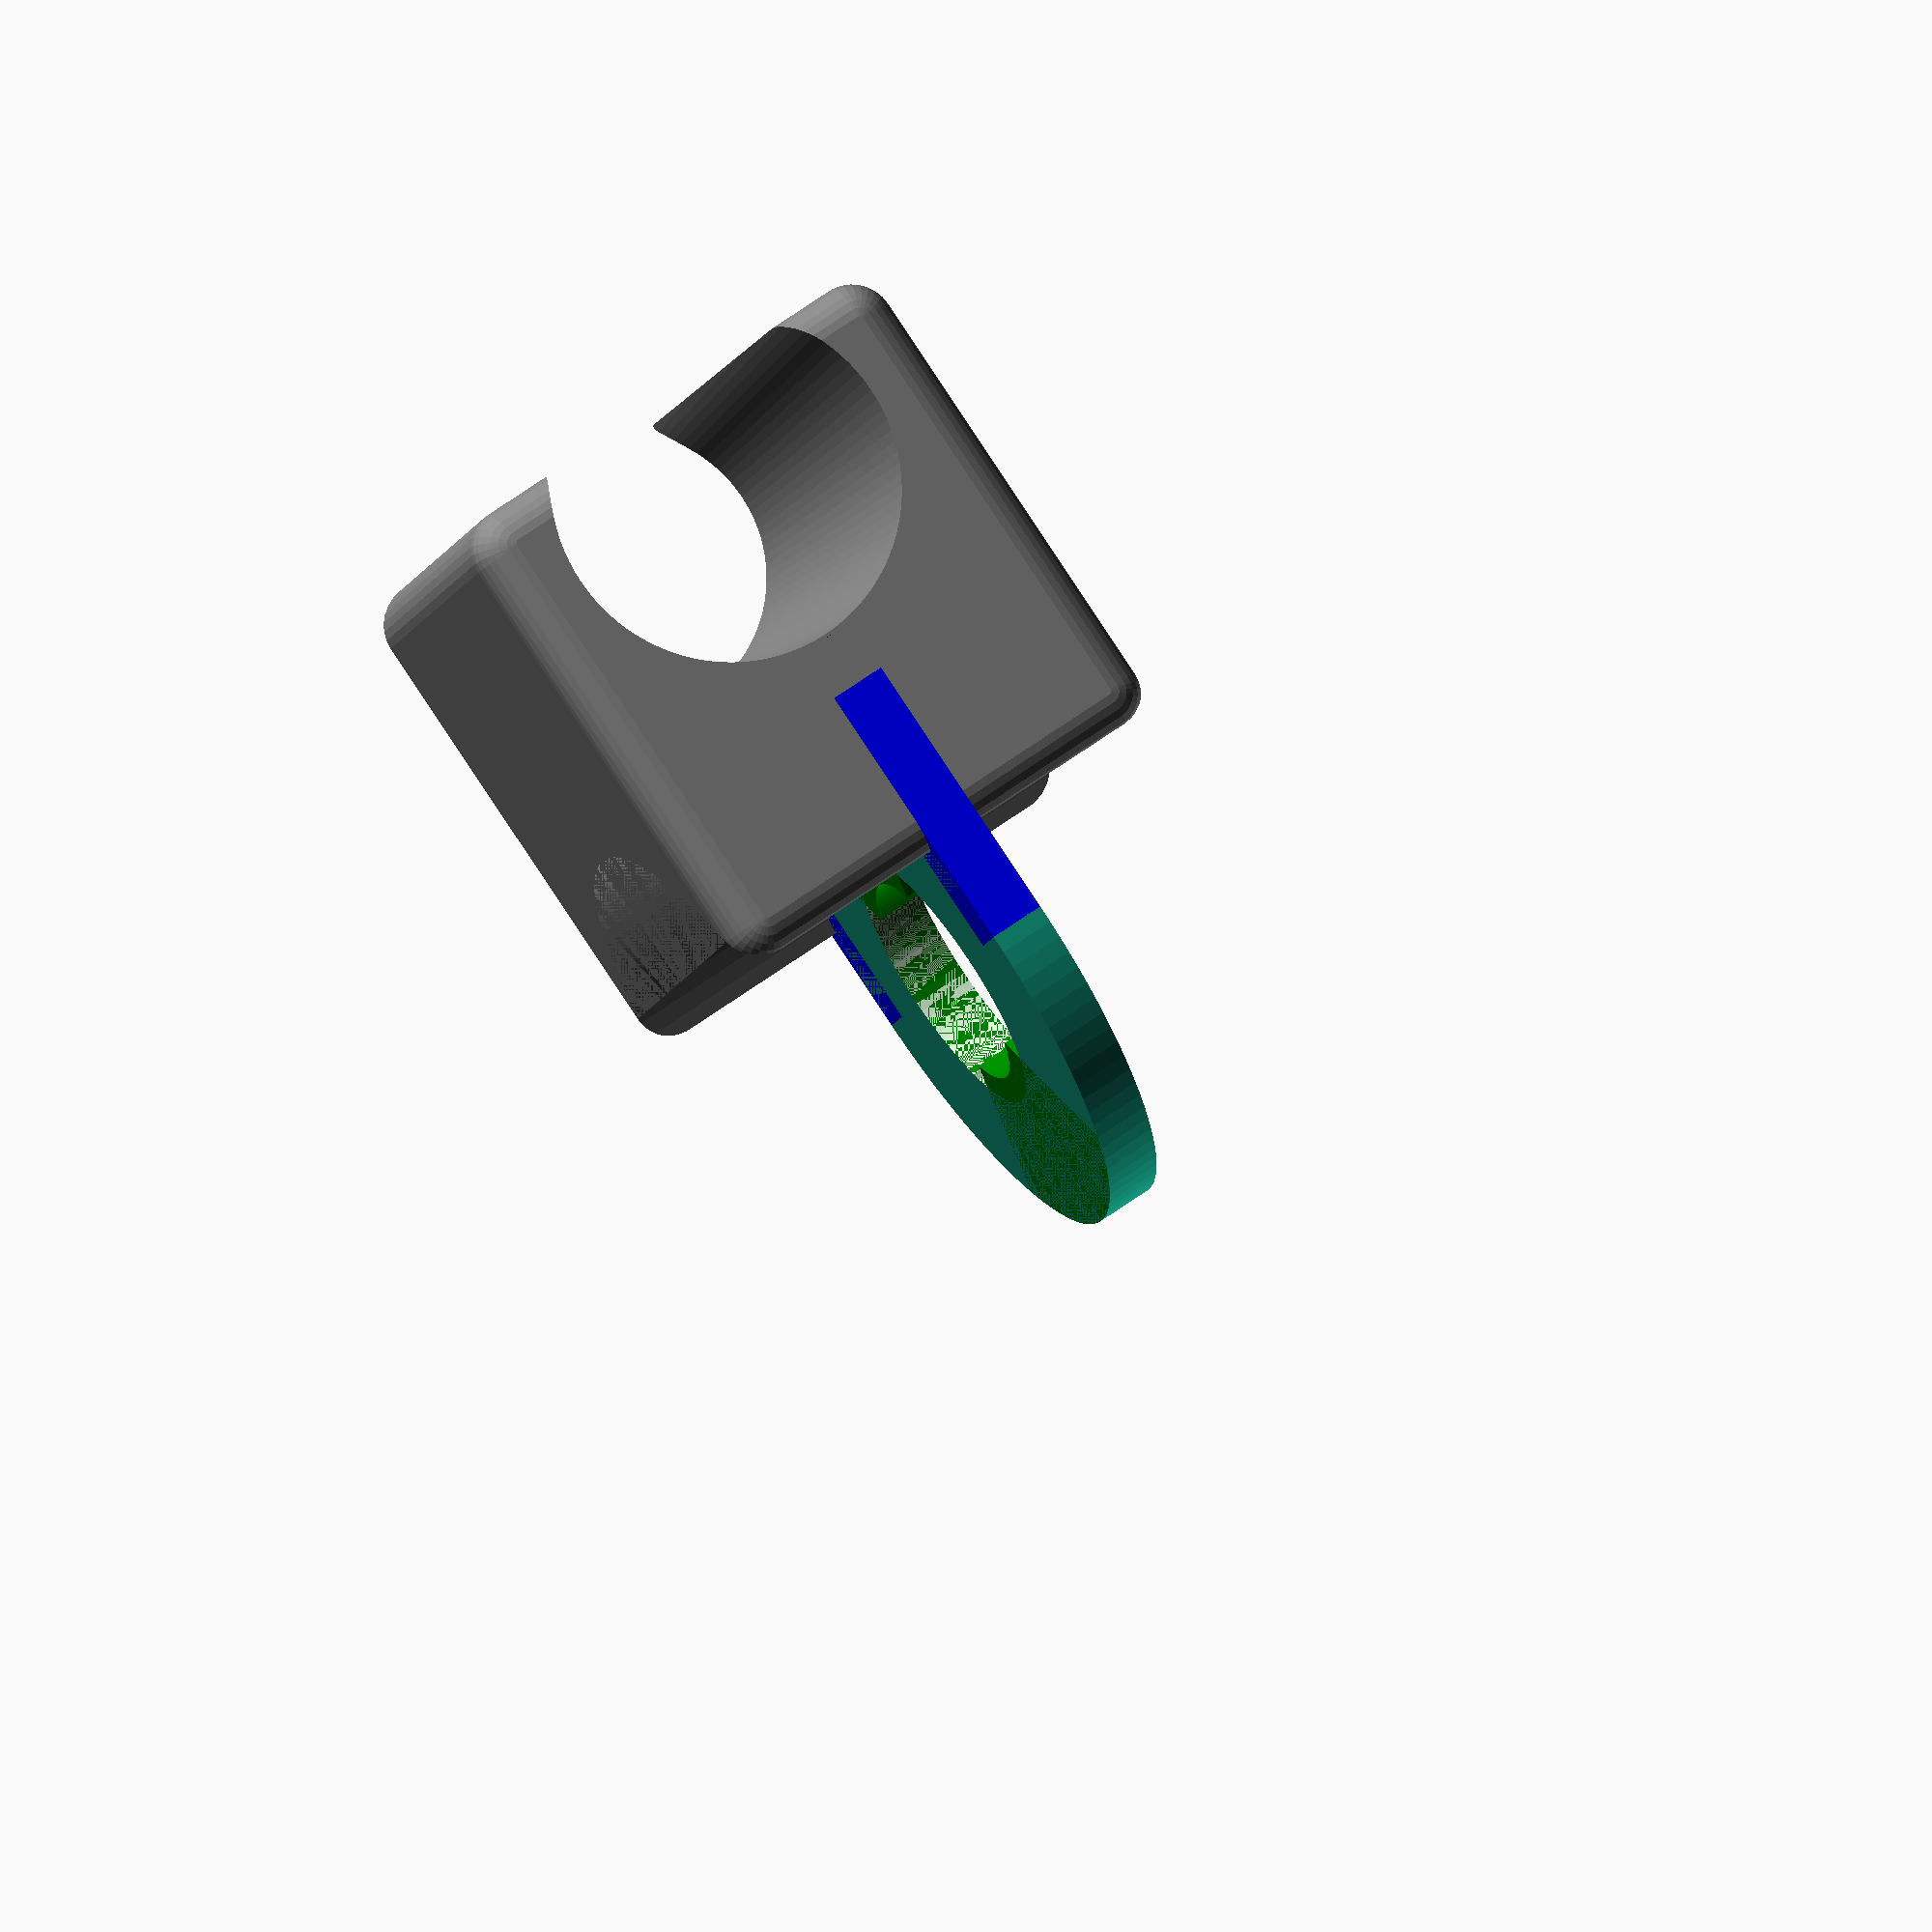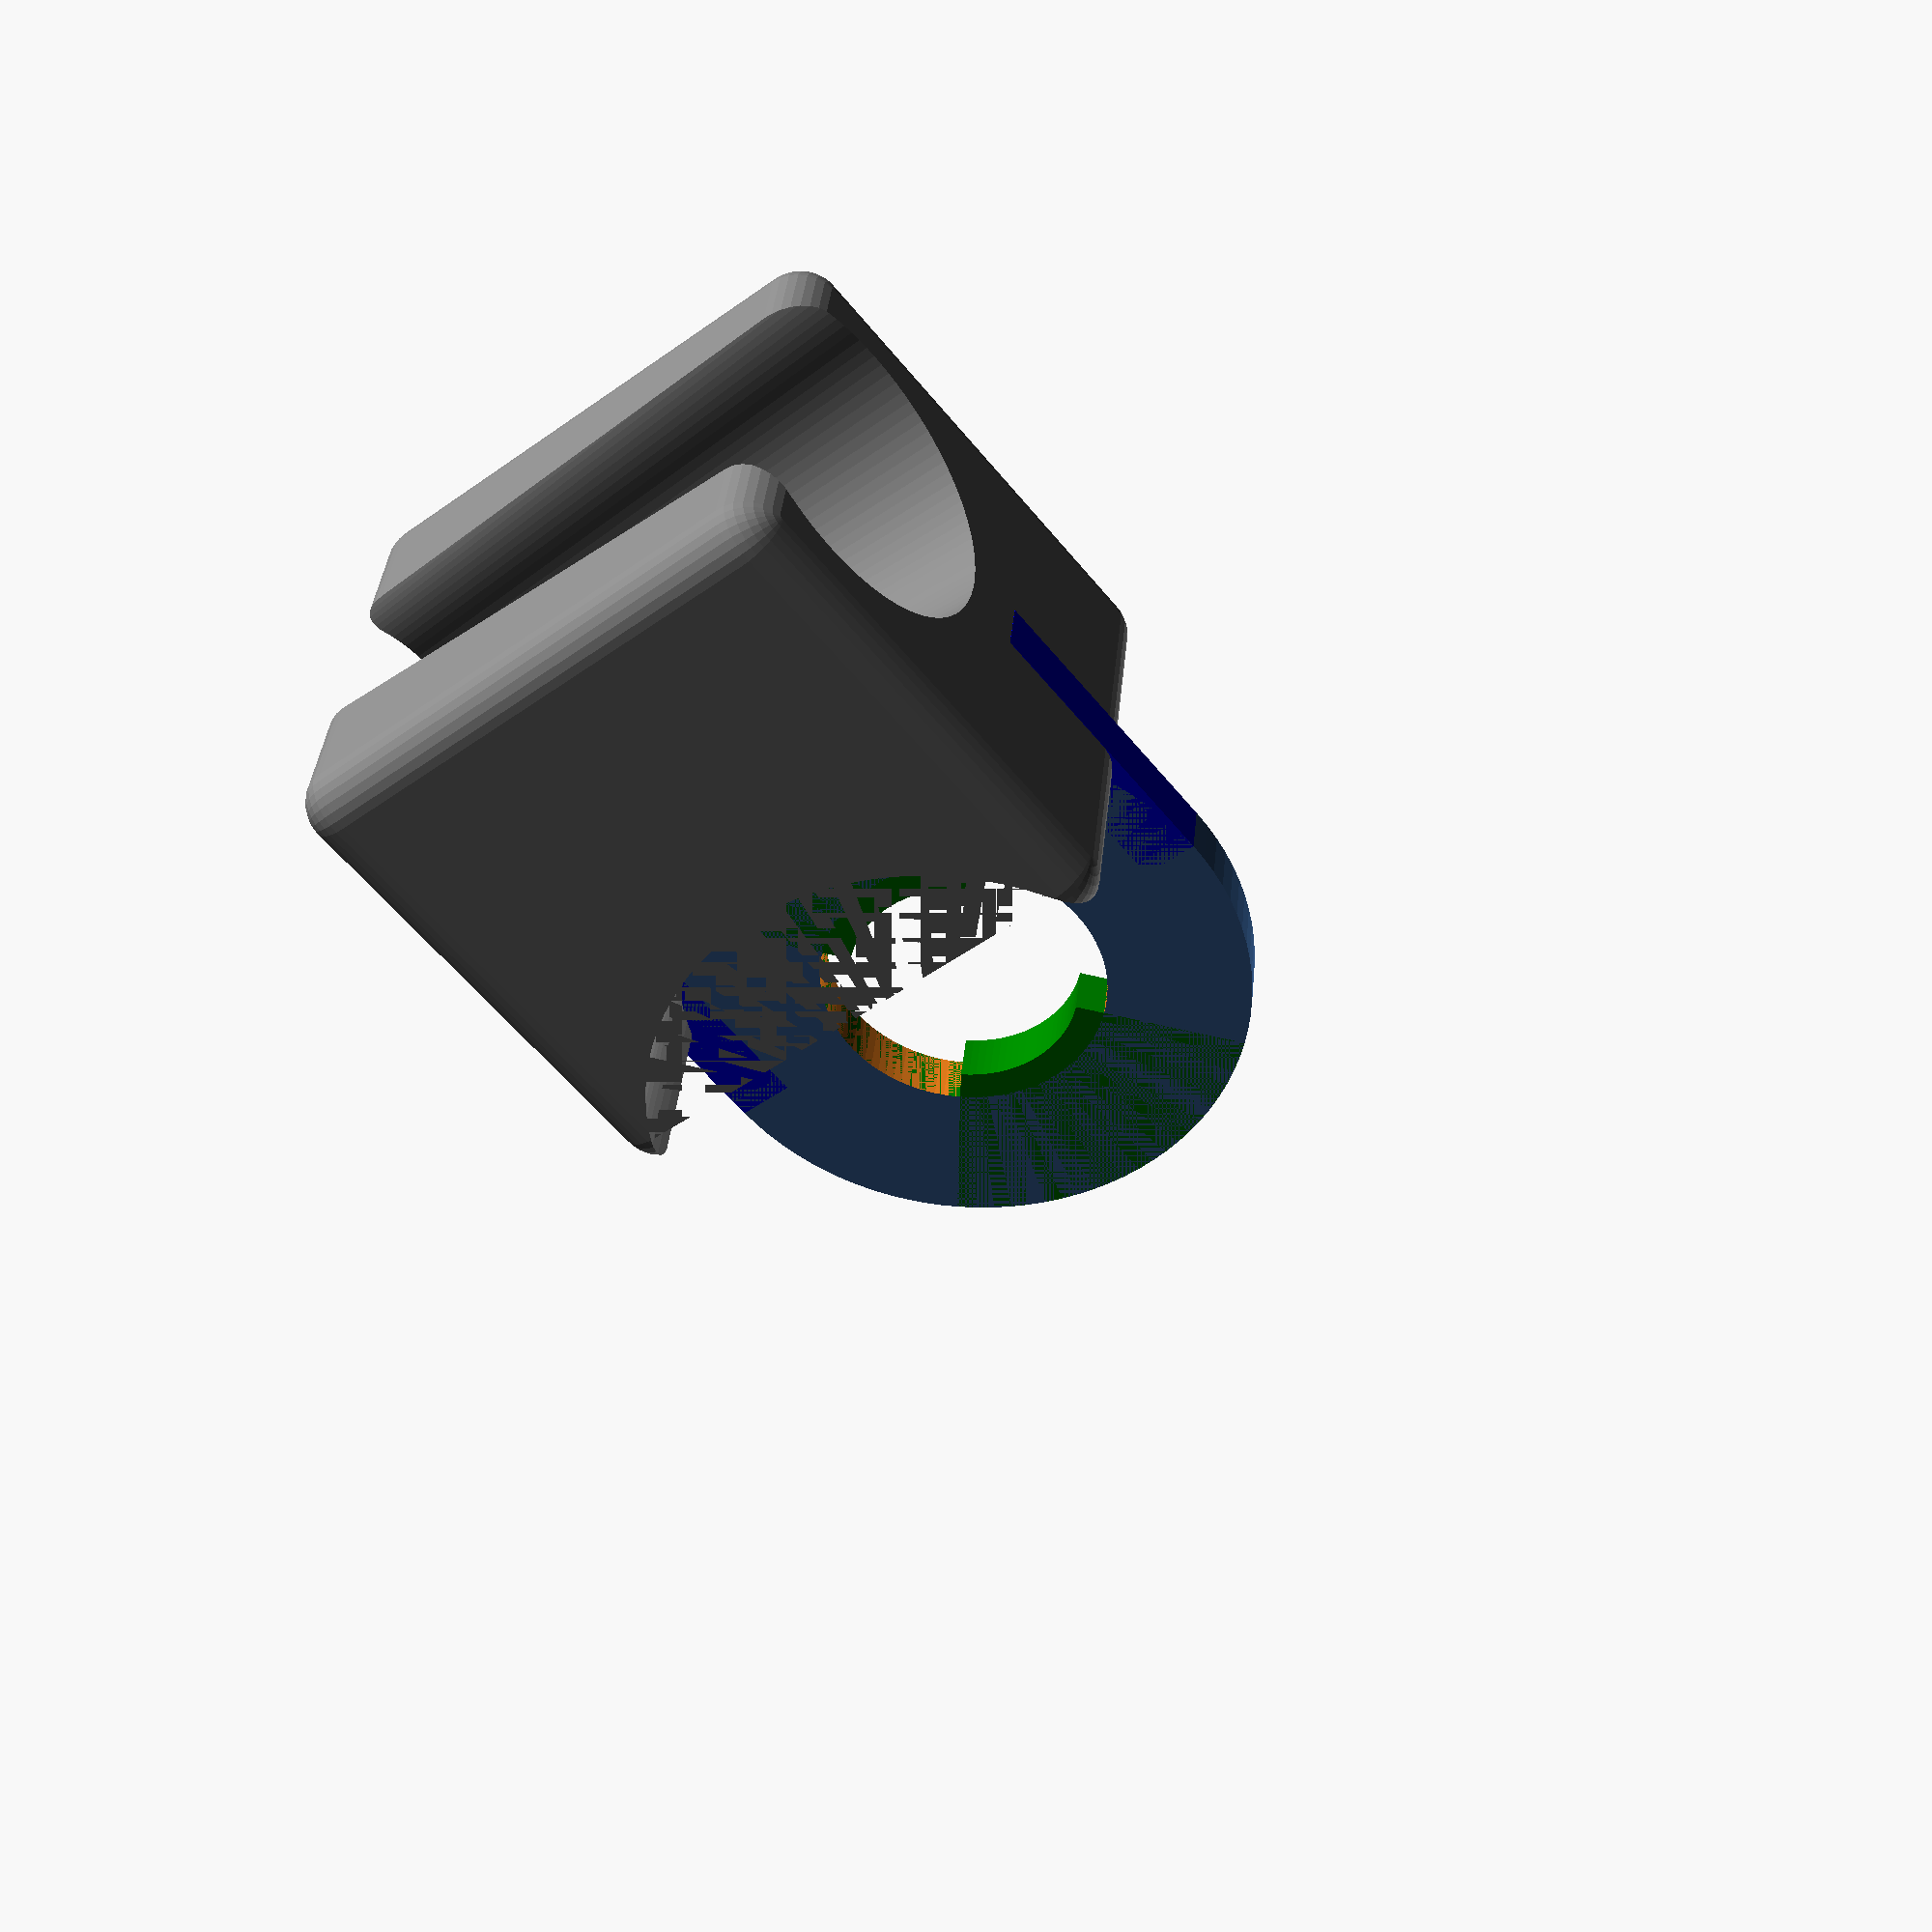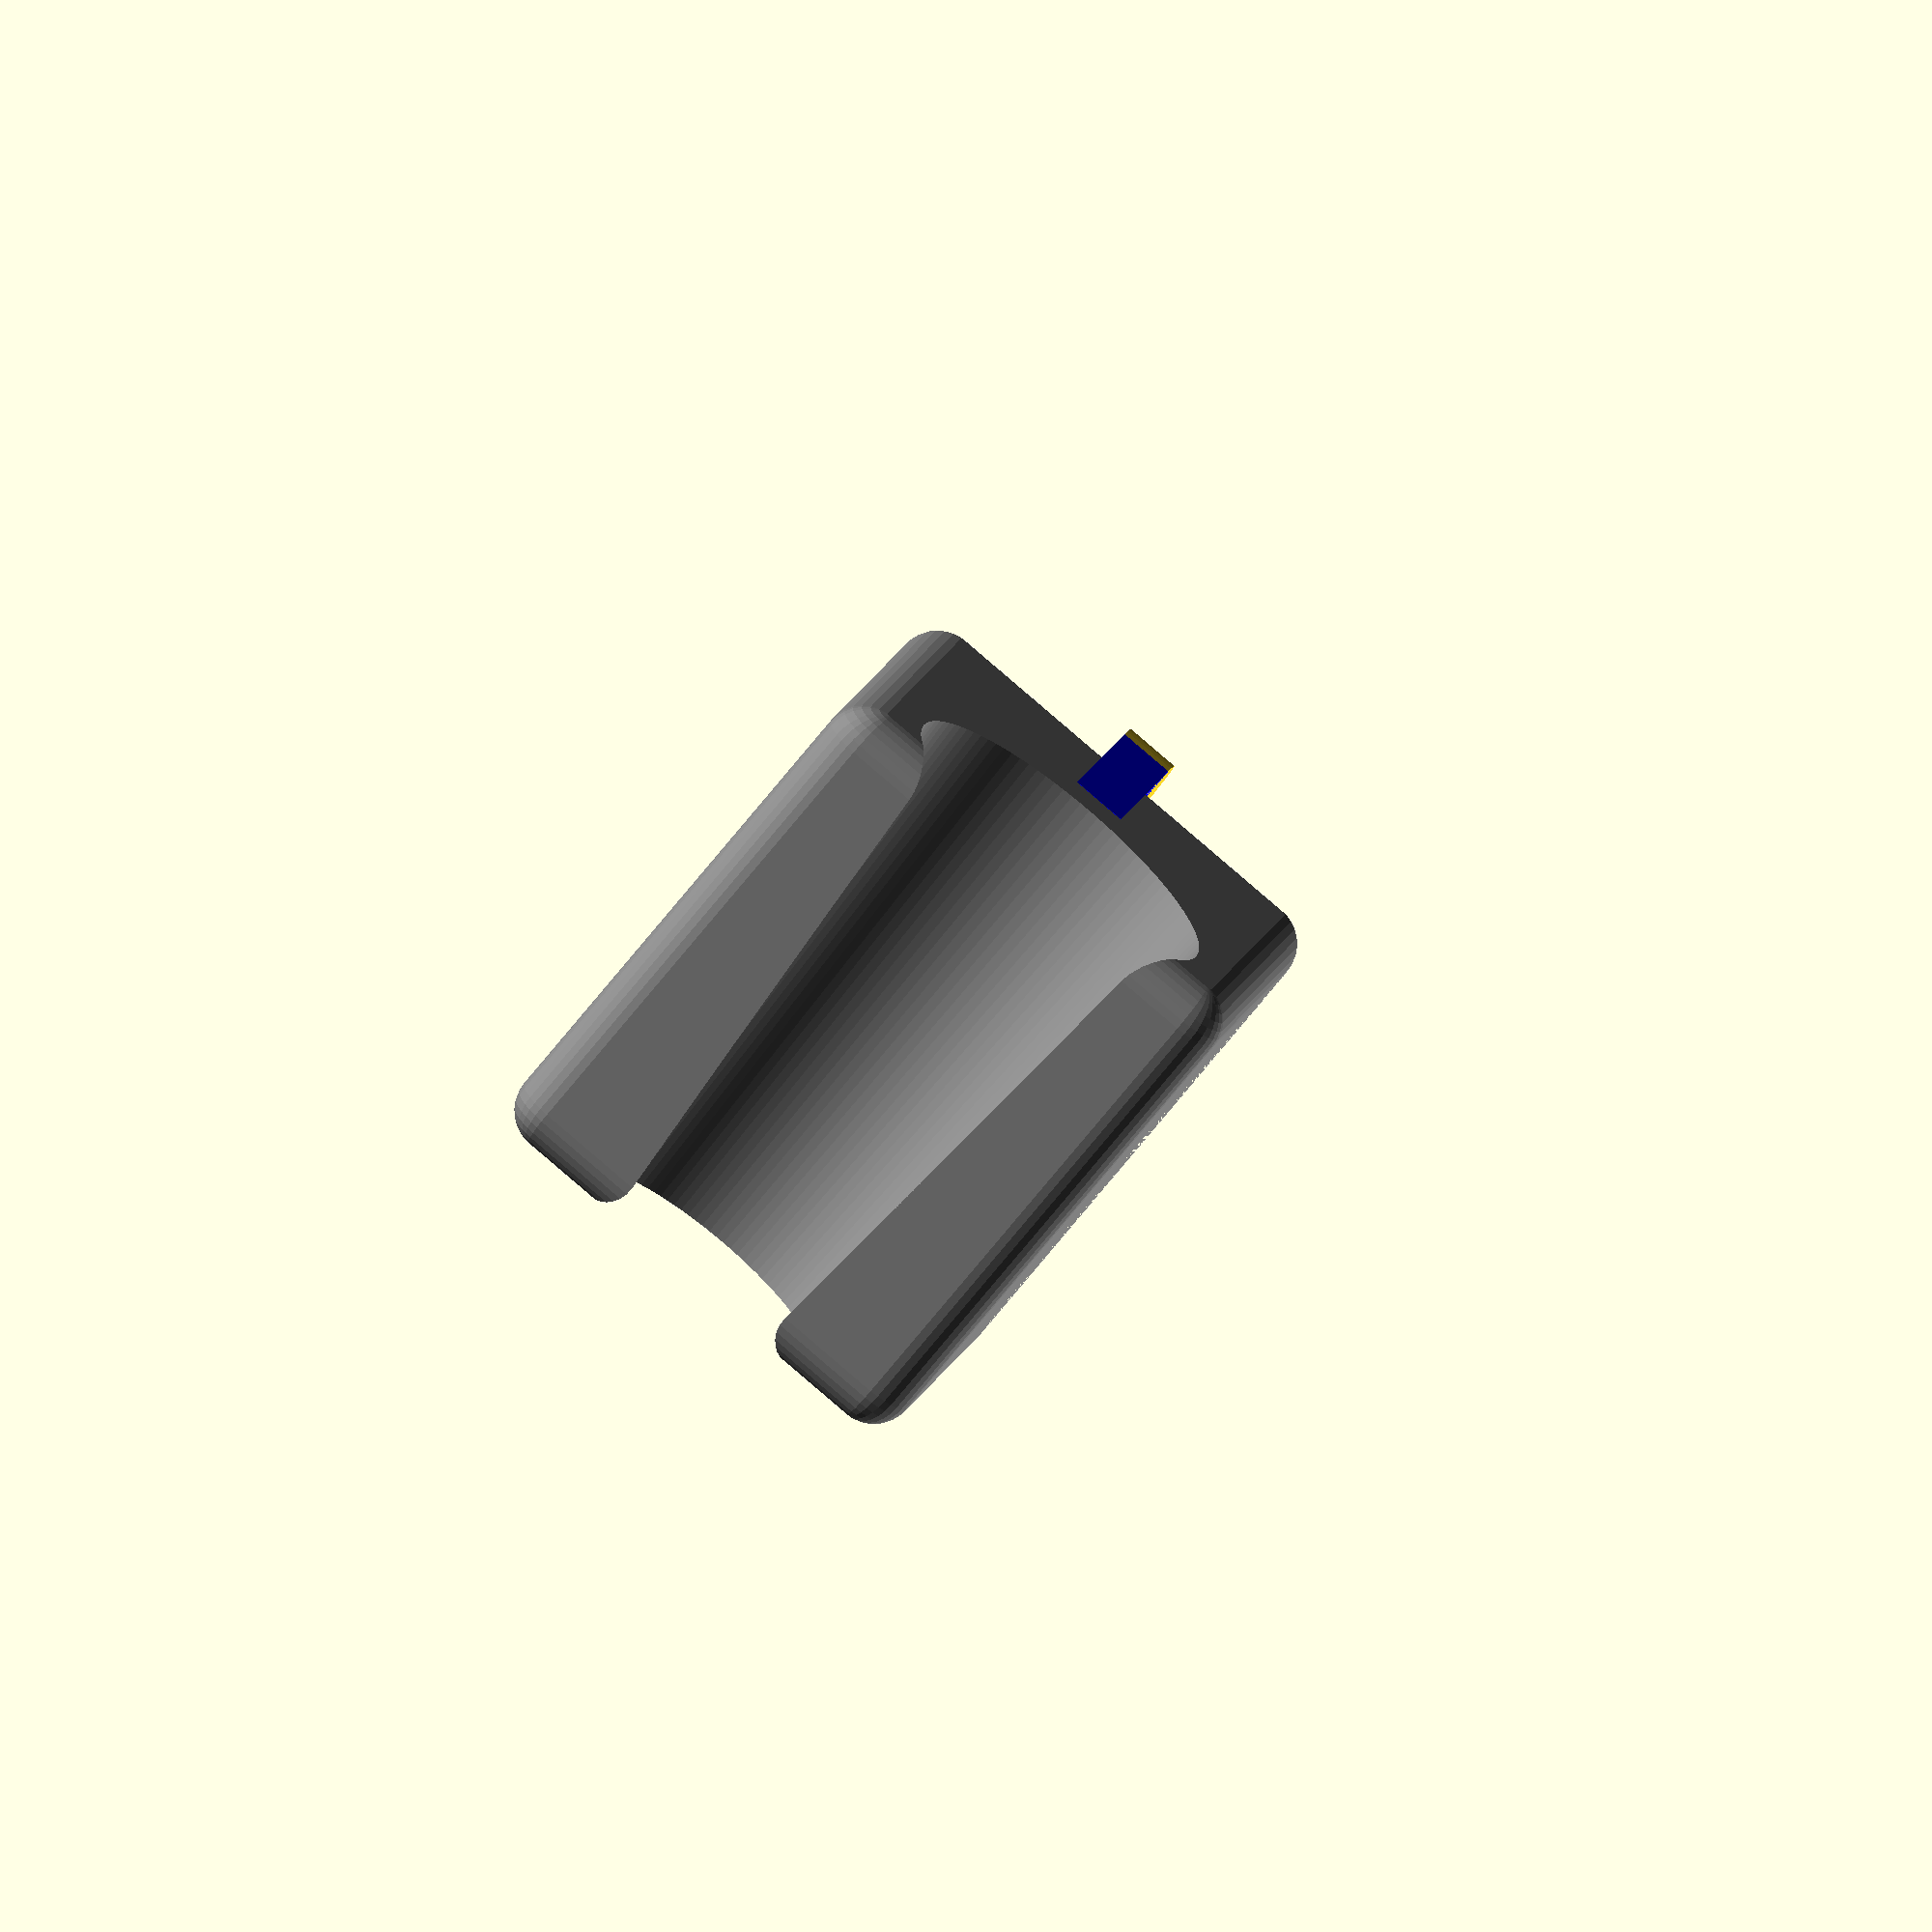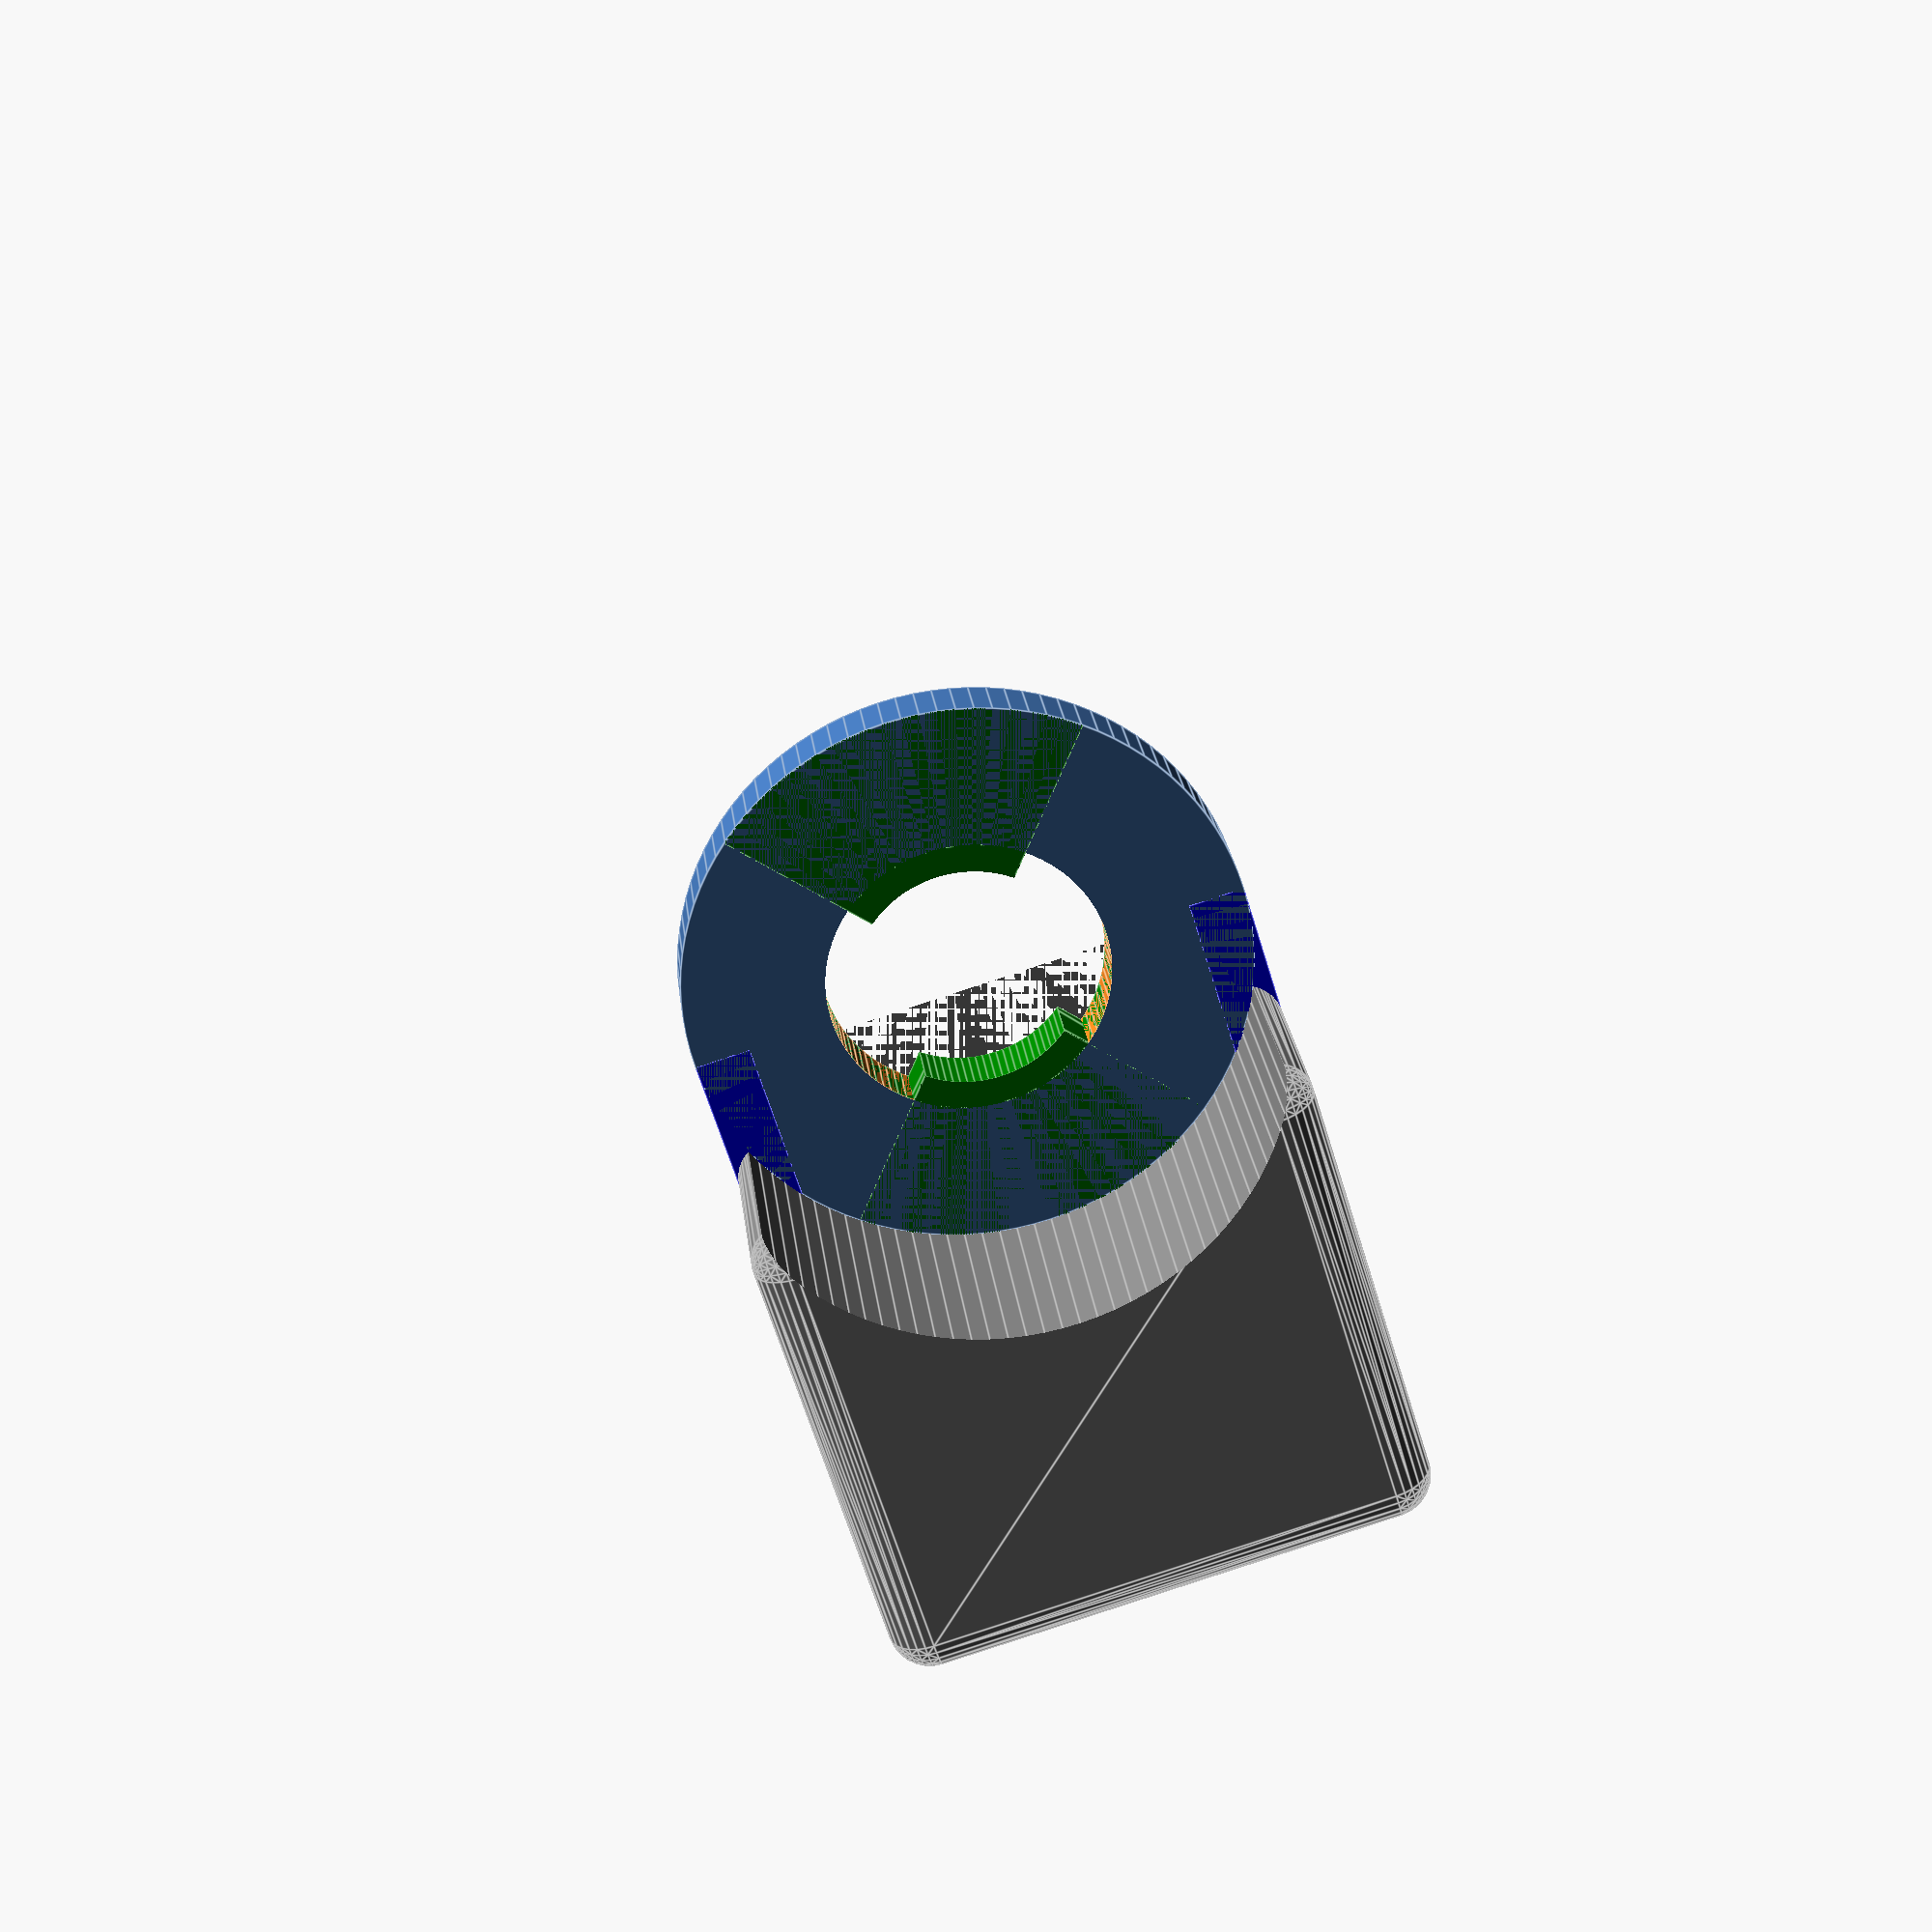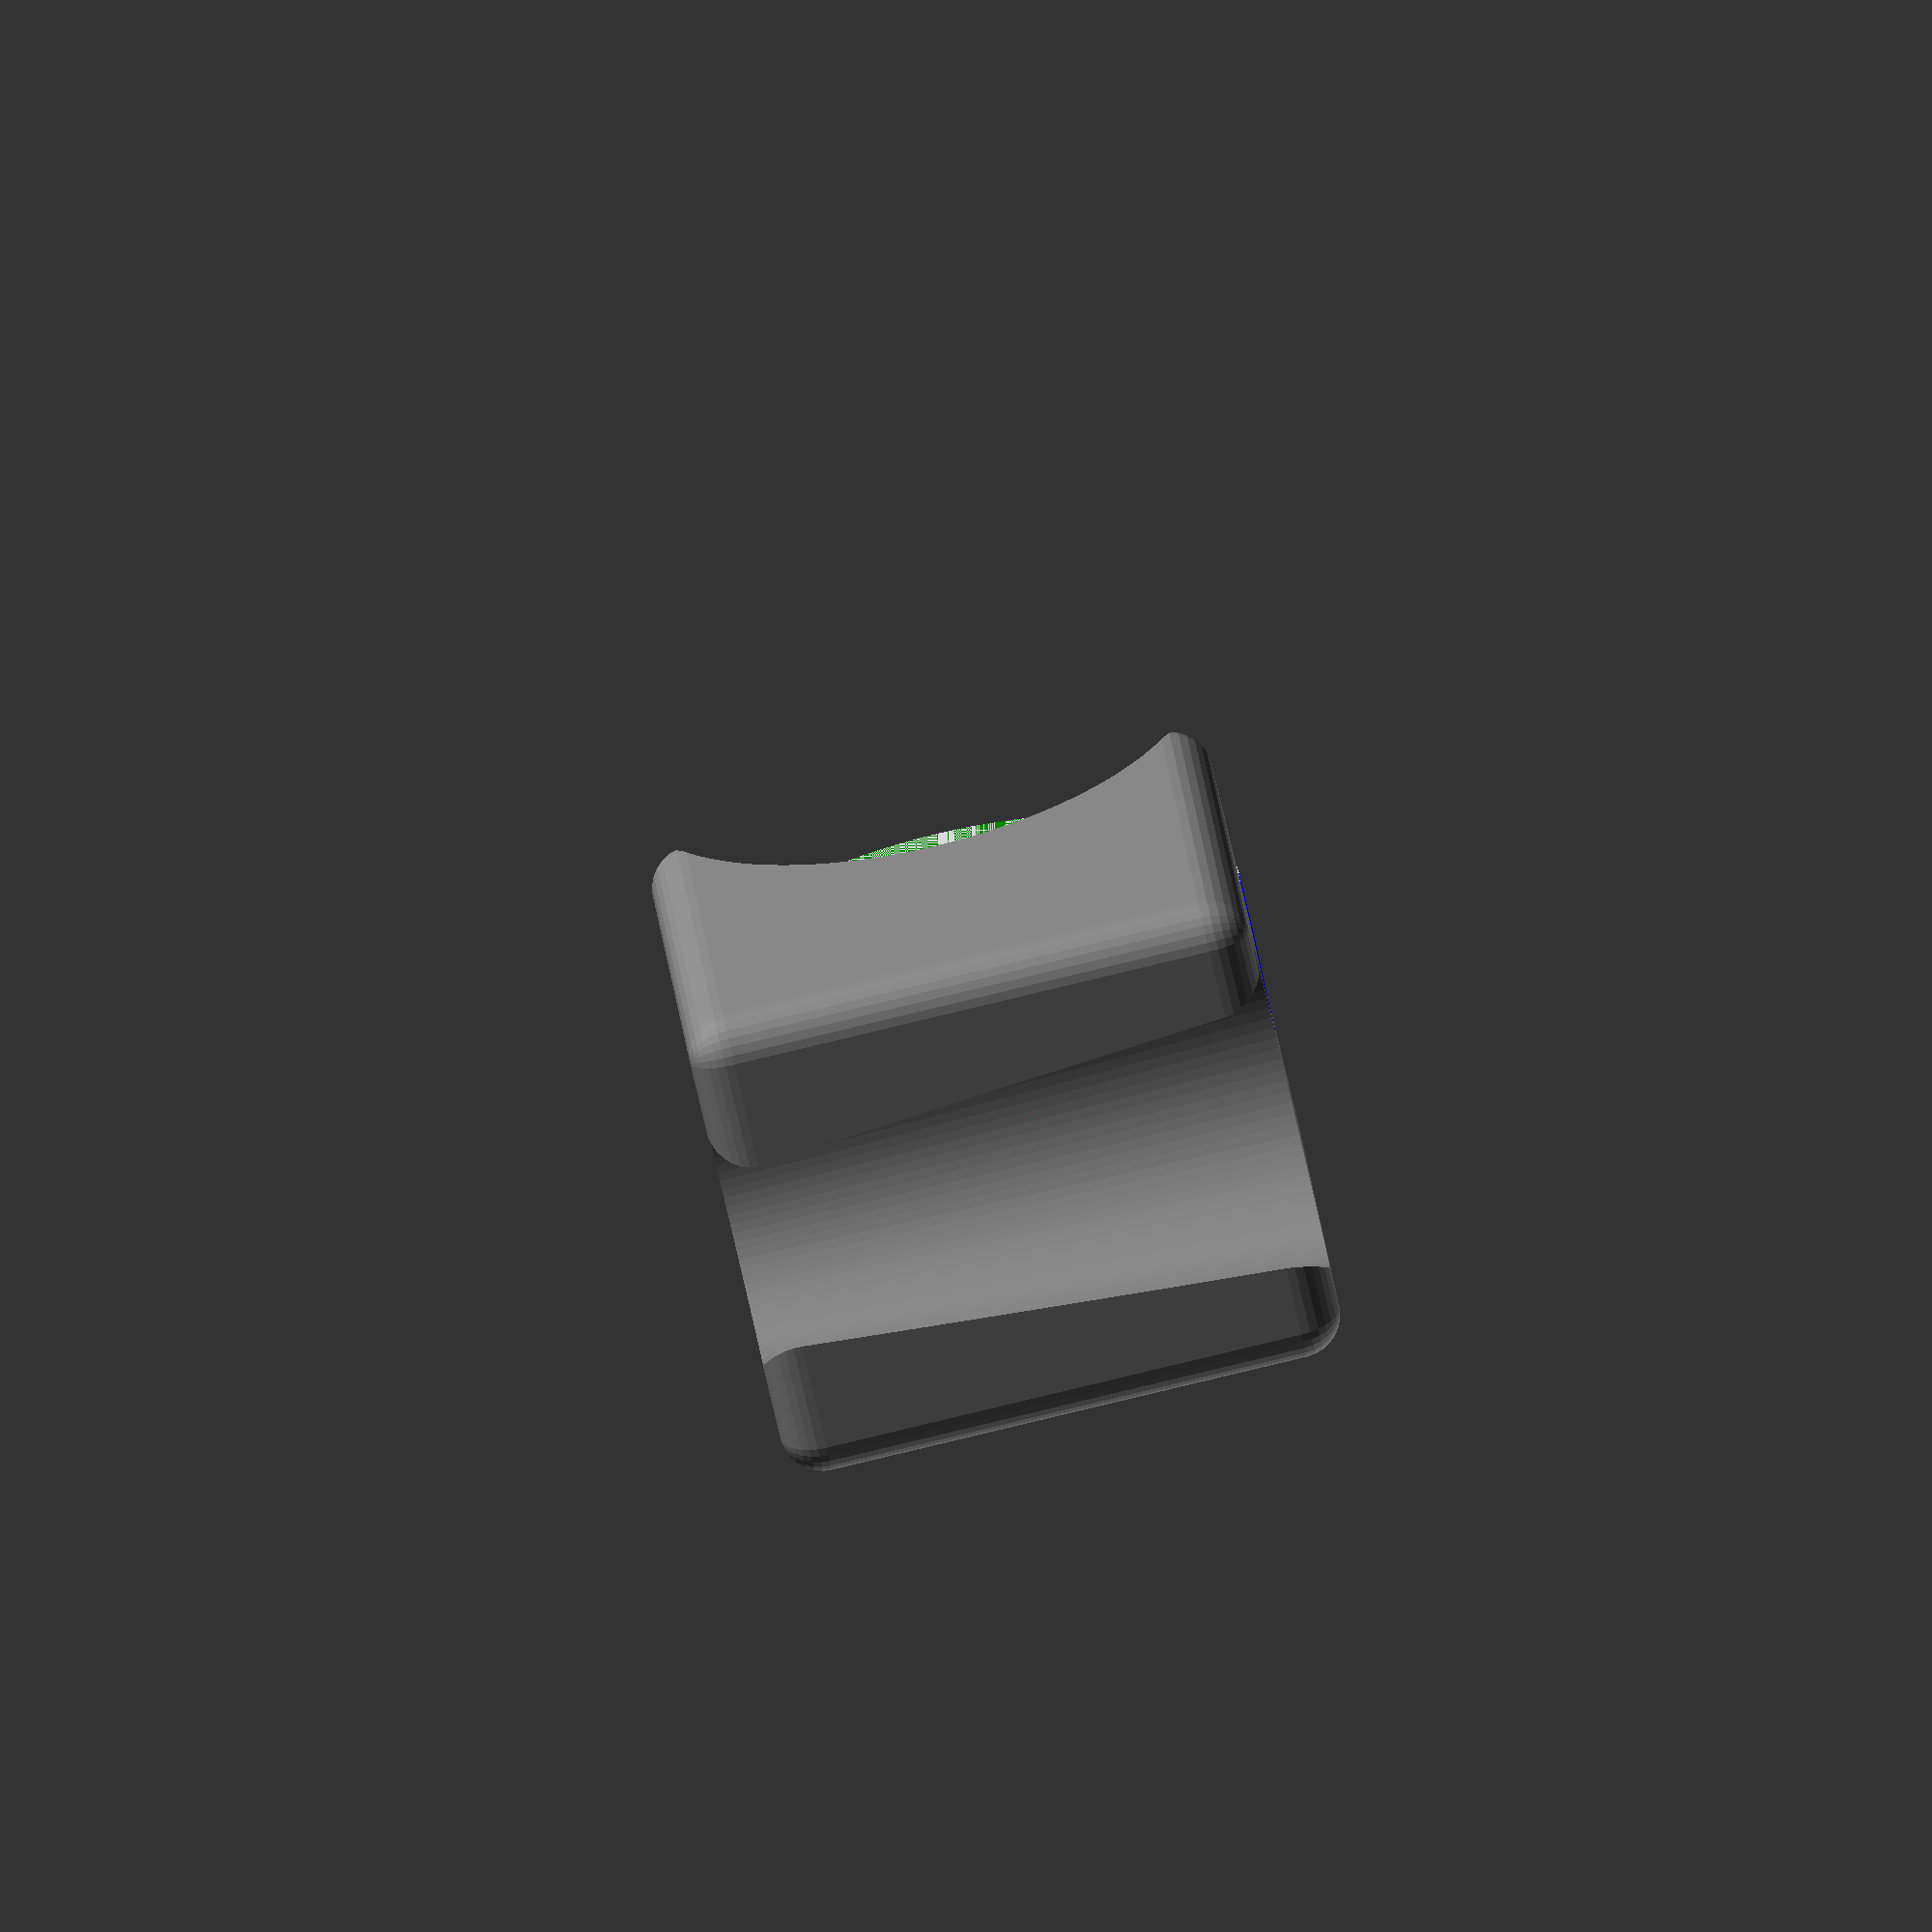
<openscad>
// Kombinierte Datei aus halterung.scad und kreis.scad
// Halterung mit eingesetzter Scheibe

// ========== PARAMETER HALTERUNG ==========
breite = 35;
hoehe = 37;
tiefe = 40;

bohrung_h_durchmesser = 40;
bohrung_h_y = 44;

bohrung_v_durchmesser_oben = 25;
bohrung_v_durchmesser_unten = 20;
abstand_von_oben = 17;

rundungsradius = 3;

// ========== PARAMETER KREISKOMPONENTE ==========
outer_diameter = 40;
thickness = 4;
wall_thickness = 10;
inner_ring_thickness = 2;
segment_angle = 80;
segments = 100;

// ========== BERECHNUNGEN ==========
mittelpunkt_y_v = hoehe - abstand_von_oben - bohrung_v_durchmesser_oben/2;
inner_diameter = outer_diameter - (2 * wall_thickness);
inner_ring_outer_diameter = inner_diameter;
inner_ring_inner_diameter = inner_ring_outer_diameter - (2 * inner_ring_thickness);

// ========== MODULE HALTERUNG ==========
module rounded_cube(size, radius) {
    x = size[0];
    y = size[1];
    z = size[2];
    
    hull() {
        translate([radius, radius, radius]) sphere(r=radius, $fn=30);
        translate([x-radius, radius, radius]) sphere(r=radius, $fn=30);
        translate([radius, y-radius, radius]) sphere(r=radius, $fn=30);
        translate([x-radius, y-radius, radius]) sphere(r=radius, $fn=30);
        translate([radius, radius, z-radius]) sphere(r=radius, $fn=30);
        translate([x-radius, radius, z-radius]) sphere(r=radius, $fn=30);
        translate([radius, y-radius, z-radius]) sphere(r=radius, $fn=30);
        translate([x-radius, y-radius, z-radius]) sphere(r=radius, $fn=30);
    }
}

module halterung() {
    color("gray")
    difference() {
        translate([0, 0, 0])
            rounded_cube([breite, hoehe, tiefe], rundungsradius);
        
        translate([0, bohrung_h_y, tiefe/2])
            rotate([0, 90, 0])
                cylinder(h=breite+2, d=bohrung_h_durchmesser, $fn=100);
        
        translate([breite/2, mittelpunkt_y_v, -1])
            cylinder(h=tiefe+2, d1=bohrung_v_durchmesser_oben, d2=bohrung_v_durchmesser_unten, $fn=100);
    }
}

// ========== MODULE KREISKOMPONENTE ==========
module aeusserer_ring() {
    difference() {
        cylinder(h=thickness, d=outer_diameter, $fn=segments);
        translate([0, 0, -0.1])
            cylinder(h=thickness+0.2, d=inner_diameter, $fn=segments);
    }
}

module innerer_ring_segment(rotation_angle = 0) {
    color("green")
    rotate([0, 0, rotation_angle])
    difference() {
        intersection() {
            difference() {
                cylinder(h=thickness, d=inner_ring_outer_diameter, $fn=segments);
                translate([0, 0, -0.1])
                    cylinder(h=thickness+0.2, d=inner_ring_inner_diameter, $fn=segments);
            }
            rotate([0, 0, -segment_angle/2])
            linear_extrude(height=thickness)
                polygon([
                    [0, 0],
                    [outer_diameter * cos(0), outer_diameter * sin(0)],
                    [outer_diameter * cos(segment_angle), outer_diameter * sin(segment_angle)],
                    [0, 0]
                ]);
        }
    }
}

module kreis_komponente() {
    aeusserer_ring();
    innerer_ring_segment(270);
    innerer_ring_segment(90);
}

// ========== HILFSOBJEKT BLAUES RECHTECK ==========
module blaues_rechteck() {
    color("blue")
        cube([thickness, 20, thickness]);
}

// ========== POSITIONSPARAMETER FÜR BALKEN ==========
rechteck_x = breite/2 - thickness/2;
rechteck_y = 24;
rechteck_z = 40;

// ========== SZENE AUFBAU ==========
halterung();

translate([breite/2 - thickness/2, bohrung_h_y, tiefe/2])
    rotate([0, 90, 0])
        kreis_komponente();

// Blauer Balken oben
translate([rechteck_x, rechteck_y, rechteck_z])
    rotate([0, 90, 0])
        blaues_rechteck();

// Blauer Balken unten (bei z = 0)
translate([rechteck_x, rechteck_y, 4])
    rotate([0, 90, 0])
        blaues_rechteck();

</openscad>
<views>
elev=9.0 azim=214.3 roll=169.8 proj=o view=wireframe
elev=47.4 azim=262.0 roll=129.0 proj=p view=wireframe
elev=72.5 azim=347.8 roll=141.1 proj=o view=wireframe
elev=85.6 azim=110.9 roll=108.2 proj=p view=edges
elev=268.5 azim=200.8 roll=76.6 proj=o view=wireframe
</views>
